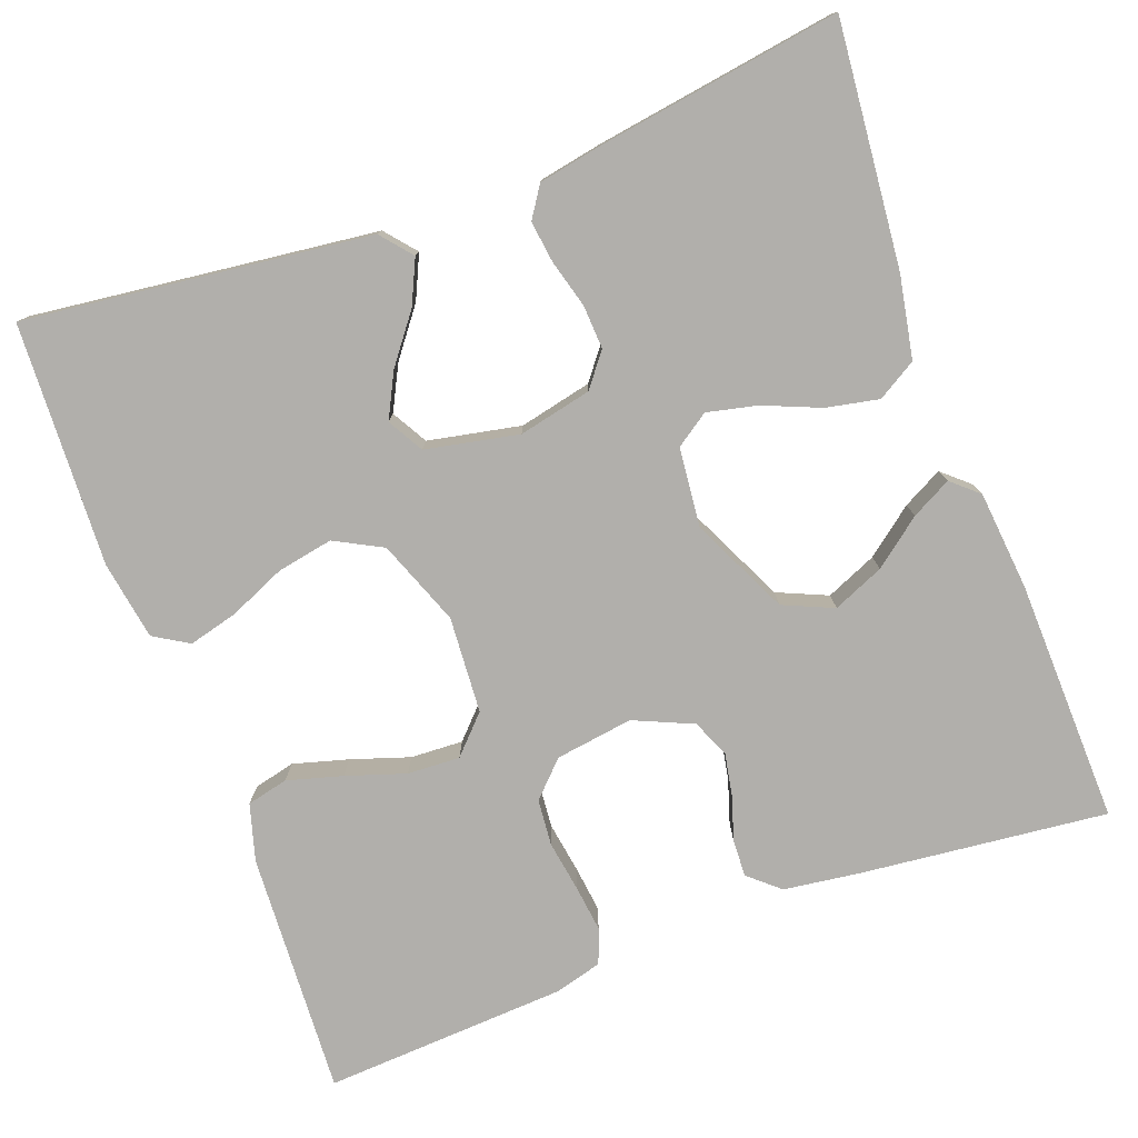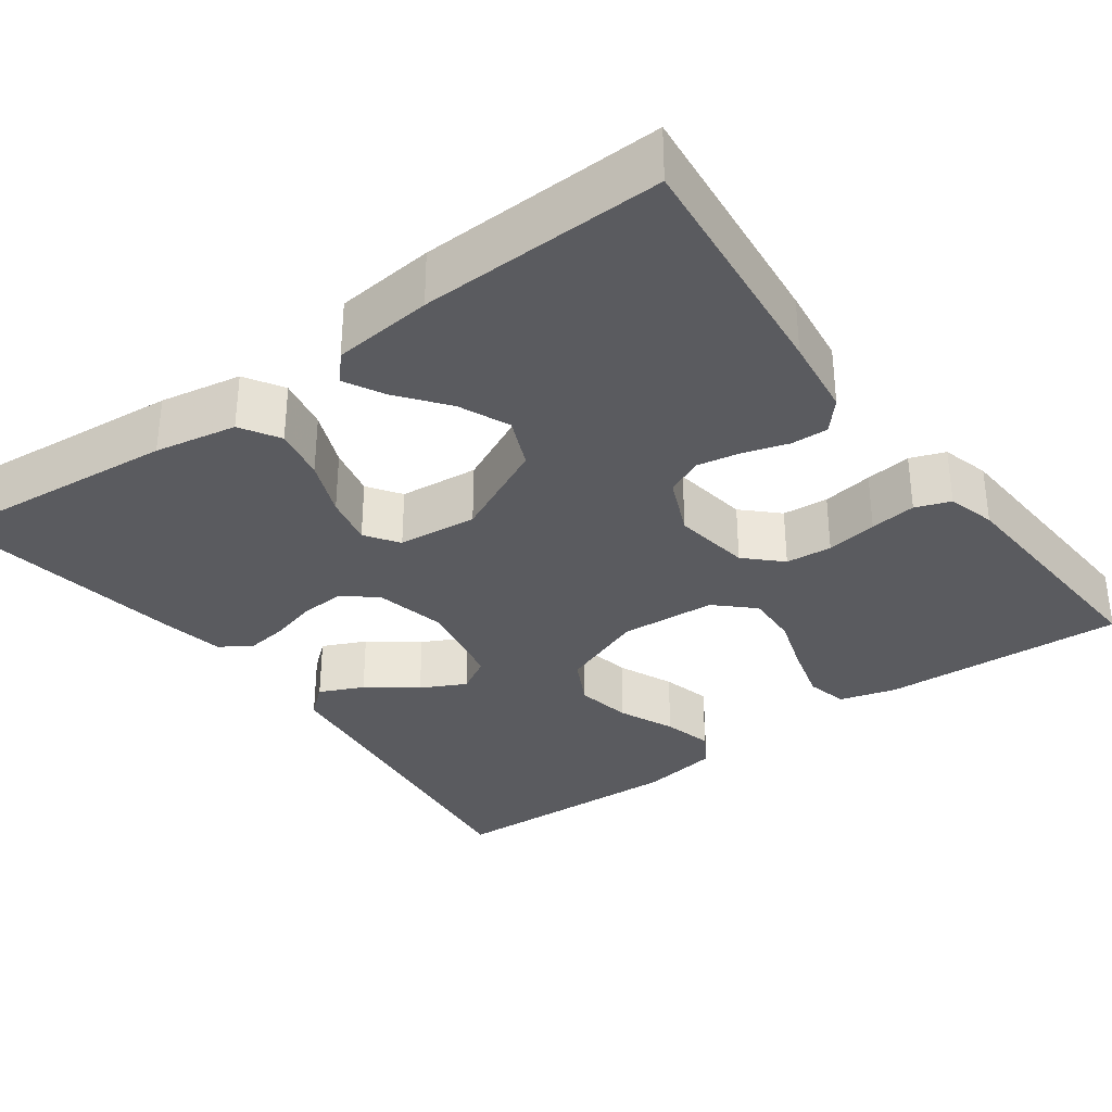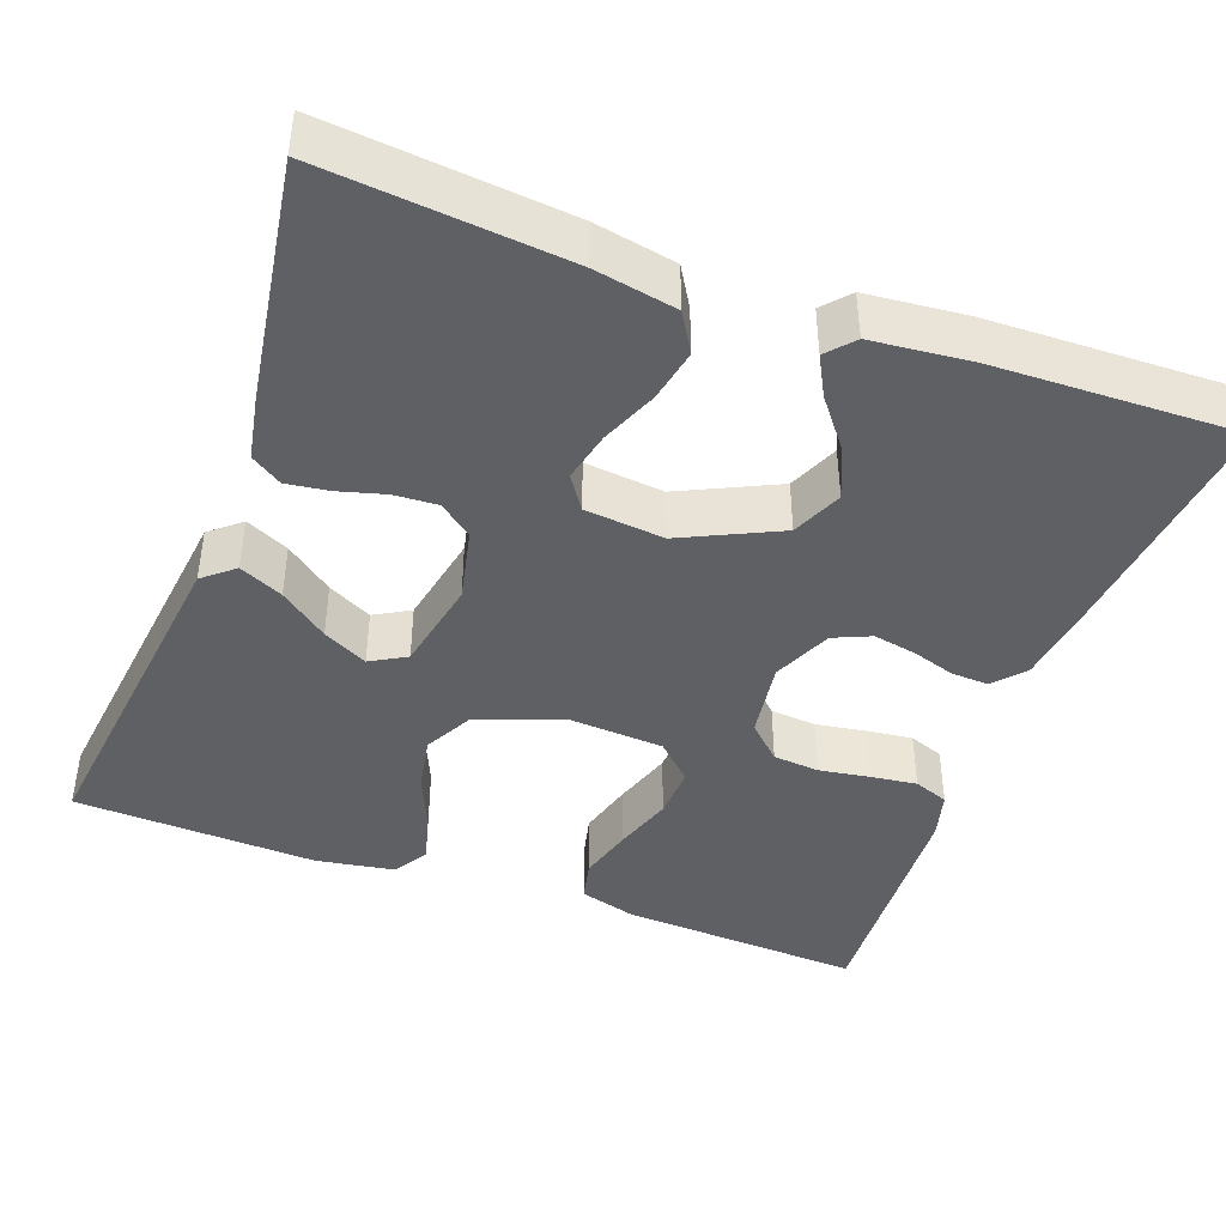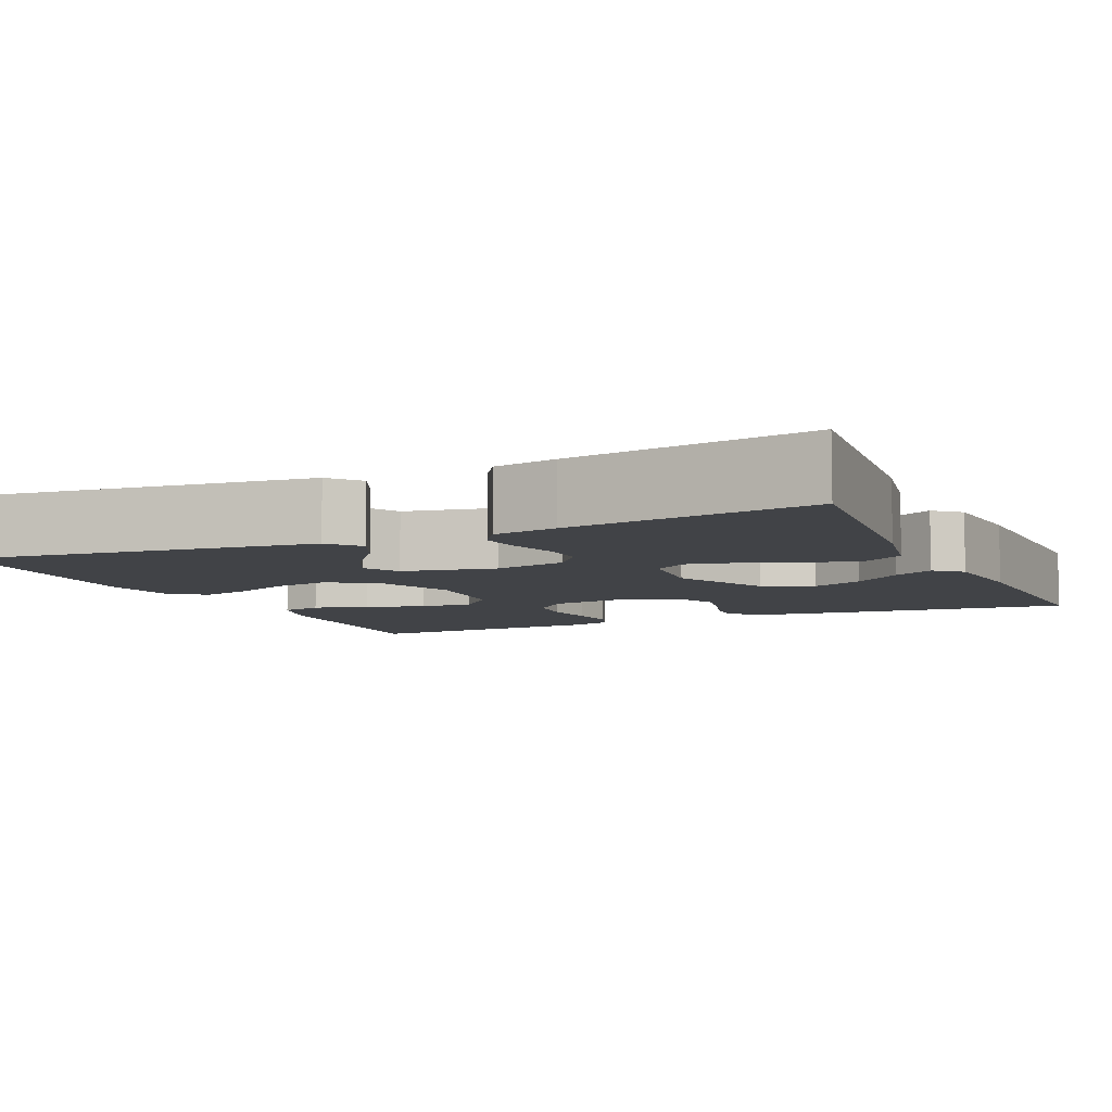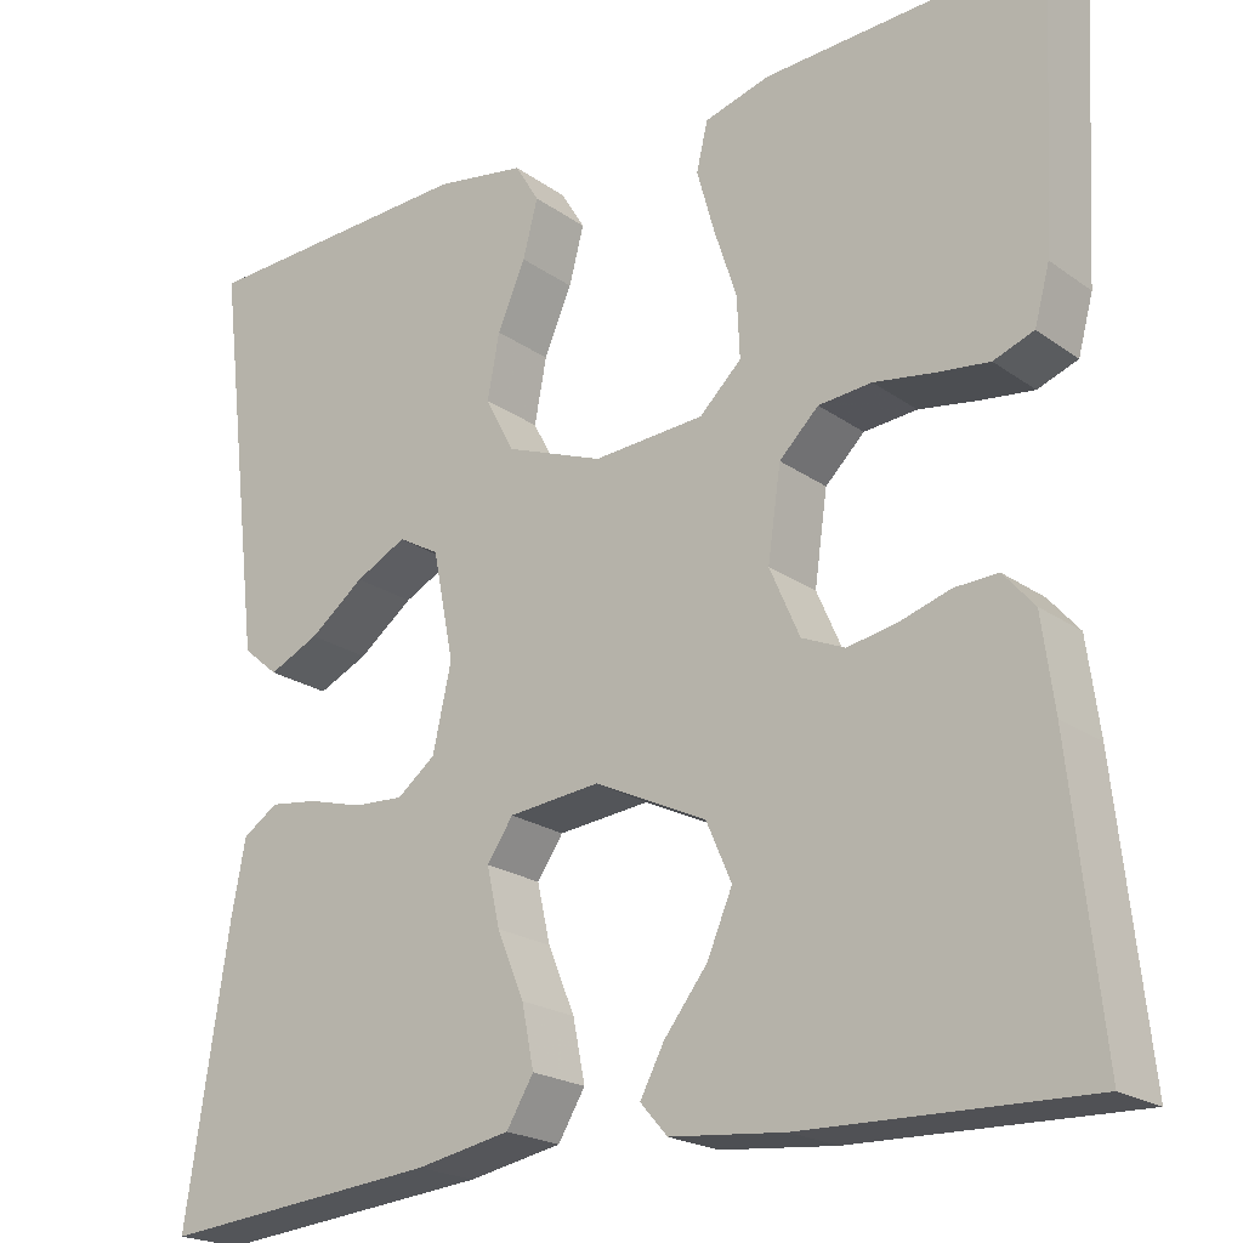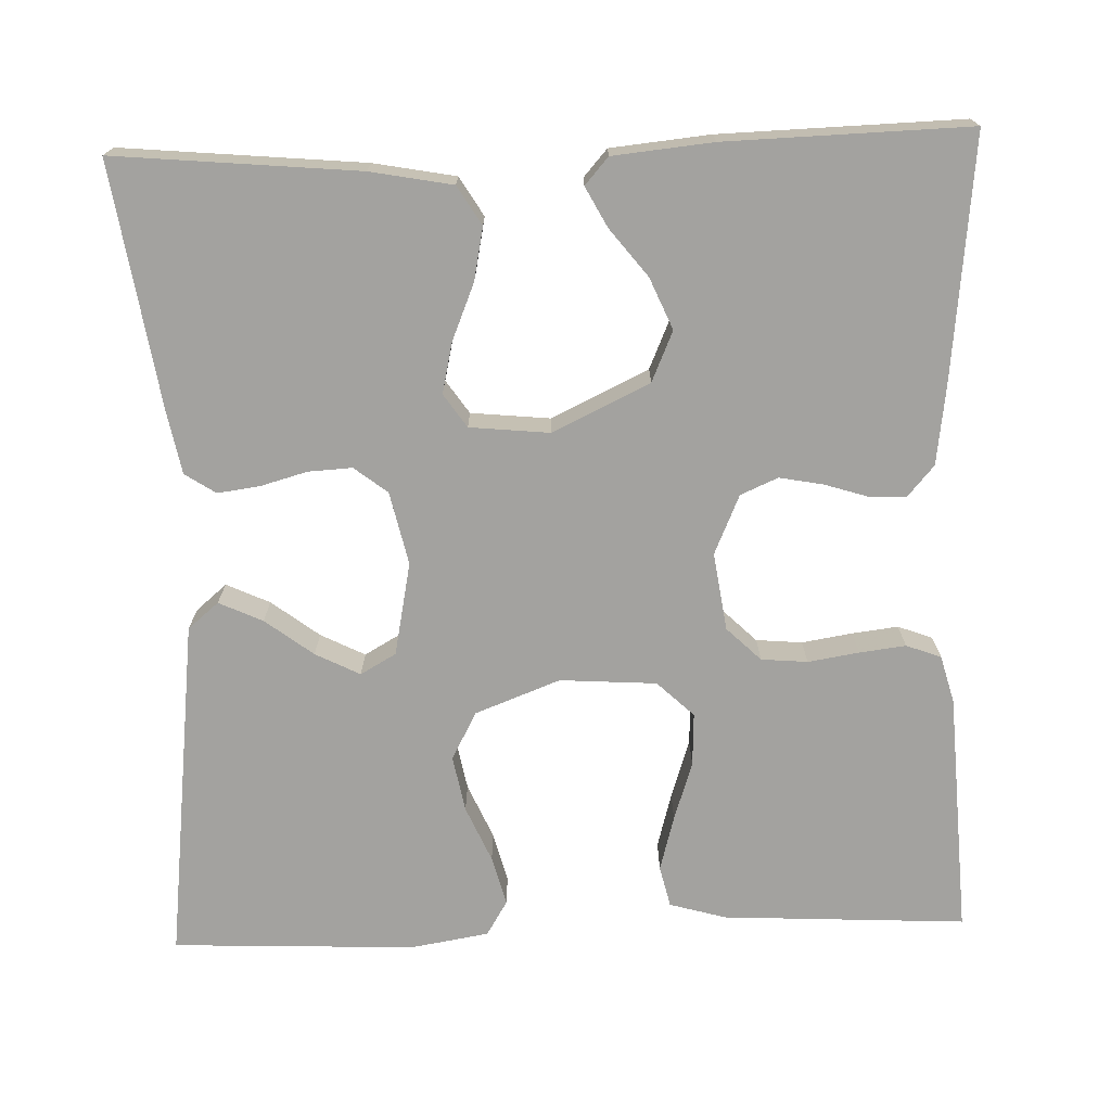
<metadata>
{"format":"obj","ext":"obj","renderer":"f3d","projection":"perspective","resolution":1024,"background":"white","views":[{"elev":-78.3,"azim":110.3,"up":"+Y"},{"elev":-33.2,"azim":-143.7,"up":"+Y"},{"elev":-42.7,"azim":159.8,"up":"+Y"},{"elev":-7.2,"azim":114.3,"up":"+Y"},{"elev":-21.2,"azim":-141.2,"up":"+Z"},{"elev":-72.4,"azim":-178.1,"up":"+Y"}]}
</metadata>
<code>
v 0.5 0.07 -0.5
v 0.2 0.07 -0.472
v 0.099 0.07 -0.453
v 0.07 0.07 -0.405
v 0.083 0.07 -0.34
v 0.112 0.07 -0.27
v 0.126 0.07 -0.208
v 0.098 0.07 -0.167
v 0 0.07 -0.157
v -0.12 0.07 -0.214
v -0.147 0.07 -0.276
v -0.12 0.07 -0.339
v -0.074 0.07 -0.398
v -0.048 0.07 -0.447
v -0.077 0.07 -0.48
v -0.2 0.07 -0.492
v -0.5 0.07 -0.5
v -0.468 0.07 -0.2
v -0.455 0.07 -0.102
v -0.422 0.07 -0.064
v -0.376 0.07 -0.066
v -0.322 0.07 -0.083
v -0.269 0.07 -0.093
v -0.223 0.07 -0.073
v -0.191 0.07 0
v -0.205 0.07 0.096
v -0.247 0.07 0.137
v -0.304 0.07 0.142
v -0.367 0.07 0.132
v -0.424 0.07 0.125
v -0.467 0.07 0.141
v -0.483 0.07 0.2
v -0.5 0.07 0.5
v -0.2 0.07 0.484
v -0.13 0.07 0.464
v -0.118 0.07 0.413
v -0.137 0.07 0.345
v -0.161 0.07 0.272
v -0.164 0.07 0.207
v -0.119 0.07 0.164
v 0 0.07 0.156
v 0.105 0.07 0.196
v 0.136 0.07 0.255
v 0.123 0.07 0.324
v 0.093 0.07 0.393
v 0.077 0.07 0.454
v 0.103 0.07 0.497
v 0.2 0.07 0.513
v 0.5 0.07 0.5
v 0.464 0.07 0.2
v 0.449 0.07 0.074
v 0.411 0.07 0.042
v 0.357 0.07 0.067
v 0.298 0.07 0.112
v 0.243 0.07 0.14
v 0.199 0.07 0.115
v 0.176 0.07 0
v 0.196 0.07 -0.09
v 0.237 0.07 -0.122
v 0.291 0.07 -0.119
v 0.349 0.07 -0.103
v 0.401 0.07 -0.096
v 0.439 0.07 -0.121
v 0.454 0.07 -0.2
v 0.5 0 -0.5
v 0.2 0 -0.472
v 0.099 0 -0.453
v 0.07 0 -0.405
v 0.083 0 -0.34
v 0.112 0 -0.27
v 0.126 0 -0.208
v 0.098 0 -0.167
v 0 0 -0.157
v -0.12 0 -0.214
v -0.147 0 -0.276
v -0.12 0 -0.339
v -0.074 0 -0.398
v -0.048 0 -0.447
v -0.077 0 -0.48
v -0.2 0 -0.492
v -0.5 0 -0.5
v -0.468 0 -0.2
v -0.455 0 -0.102
v -0.422 0 -0.064
v -0.376 0 -0.066
v -0.322 0 -0.083
v -0.269 0 -0.093
v -0.223 0 -0.073
v -0.191 0 0
v -0.205 0 0.096
v -0.247 0 0.137
v -0.304 0 0.142
v -0.367 0 0.132
v -0.424 0 0.125
v -0.467 0 0.141
v -0.483 0 0.2
v -0.5 0 0.5
v -0.2 0 0.484
v -0.13 0 0.464
v -0.118 0 0.413
v -0.137 0 0.345
v -0.161 0 0.272
v -0.164 0 0.207
v -0.119 0 0.164
v 0 0 0.156
v 0.105 0 0.196
v 0.136 0 0.255
v 0.123 0 0.324
v 0.093 0 0.393
v 0.077 0 0.454
v 0.103 0 0.497
v 0.2 0 0.513
v 0.5 0 0.5
v 0.464 0 0.2
v 0.449 0 0.074
v 0.411 0 0.042
v 0.357 0 0.067
v 0.298 0 0.112
v 0.243 0 0.14
v 0.199 0 0.115
v 0.176 0 0
v 0.196 0 -0.09
v 0.237 0 -0.122
v 0.291 0 -0.119
v 0.349 0 -0.103
v 0.401 0 -0.096
v 0.439 0 -0.121
v 0.454 0 -0.2
f 60 61 62 63
f 59 60 63 64
f 51 52 53 54
f 50 51 54 55
f 49 50 55
f 48 49 55 56
f 44 45 46 47
f 43 44 47 48
f 35 36 37 38
f 33 34 35 38
f 33 38 39
f 32 33 39 40
f 28 29 30 31
f 28 31 32 40
f 19 20 21 22
f 19 22 23
f 18 19 23
f 17 18 23 24
f 15 16 17 24
f 12 13 14 15
f 11 12 15
f 3 4 5 6
f 3 6 7
f 2 3 7
f 59 64 1 2
f 58 59 2 7
f 57 58 7 8
f 43 48 56 57
f 42 43 57 8
f 41 42 8 9
f 27 28 40 41
f 26 27 41
f 25 26 41 9
f 24 25 9 10
f 11 15 24
f 10 11 24
f 127 126 125 124
f 128 127 124 123
f 118 117 116 115
f 119 118 115 114
f 119 114 113
f 120 119 113 112
f 111 110 109 108
f 112 111 108 107
f 102 101 100 99
f 102 99 98 97
f 103 102 97
f 104 103 97 96
f 95 94 93 92
f 104 96 95 92
f 86 85 84 83
f 87 86 83
f 87 83 82
f 88 87 82 81
f 88 81 80 79
f 79 78 77 76
f 79 76 75
f 70 69 68 67
f 71 70 67
f 71 67 66
f 66 65 128 123
f 71 66 123 122
f 72 71 122 121
f 121 120 112 107
f 72 121 107 106
f 73 72 106 105
f 105 104 92 91
f 105 91 90
f 73 105 90 89
f 74 73 89 88
f 88 79 75
f 88 75 74
f 1 65 66 2
f 2 66 67 3
f 3 67 68 4
f 4 68 69 5
f 5 69 70 6
f 6 70 71 7
f 7 71 72 8
f 8 72 73 9
f 9 73 74 10
f 10 74 75 11
f 11 75 76 12
f 12 76 77 13
f 13 77 78 14
f 14 78 79 15
f 15 79 80 16
f 16 80 81 17
f 17 81 82 18
f 18 82 83 19
f 19 83 84 20
f 20 84 85 21
f 21 85 86 22
f 22 86 87 23
f 23 87 88 24
f 24 88 89 25
f 25 89 90 26
f 26 90 91 27
f 27 91 92 28
f 28 92 93 29
f 29 93 94 30
f 30 94 95 31
f 31 95 96 32
f 32 96 97 33
f 33 97 98 34
f 34 98 99 35
f 35 99 100 36
f 36 100 101 37
f 37 101 102 38
f 38 102 103 39
f 39 103 104 40
f 40 104 105 41
f 41 105 106 42
f 42 106 107 43
f 43 107 108 44
f 44 108 109 45
f 45 109 110 46
f 46 110 111 47
f 47 111 112 48
f 48 112 113 49
f 49 113 114 50
f 50 114 115 51
f 51 115 116 52
f 52 116 117 53
f 53 117 118 54
f 54 118 119 55
f 55 119 120 56
f 56 120 121 57
f 57 121 122 58
f 58 122 123 59
f 59 123 124 60
f 60 124 125 61
f 61 125 126 62
f 62 126 127 63
f 63 127 128 64
f 64 128 65 1

</code>
